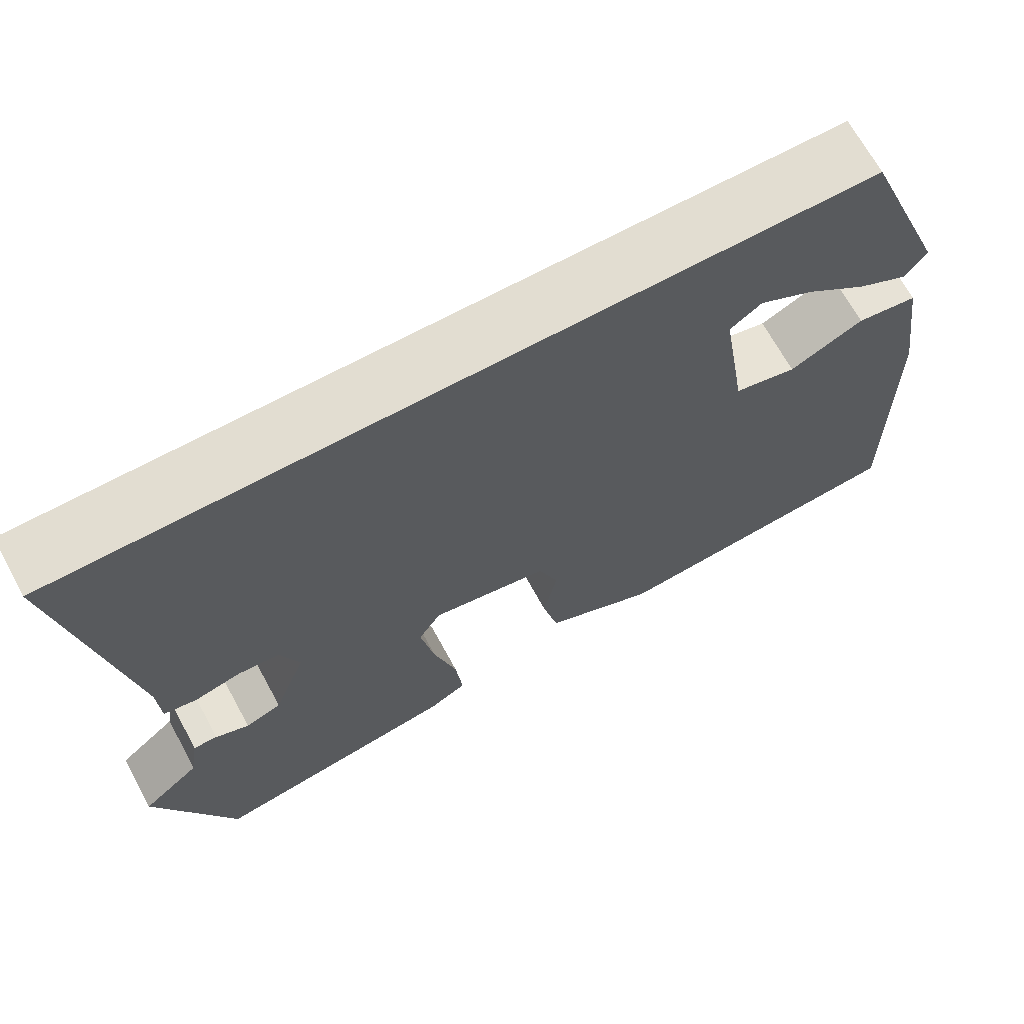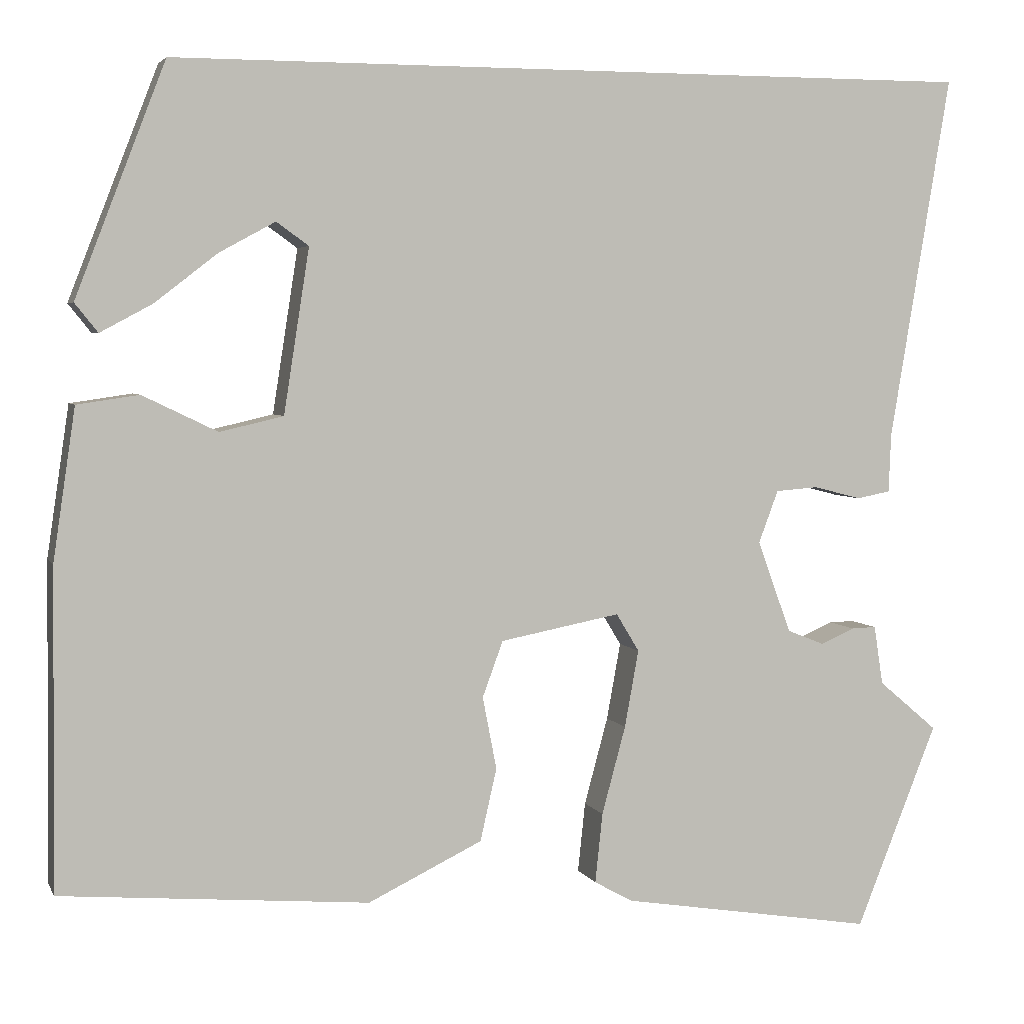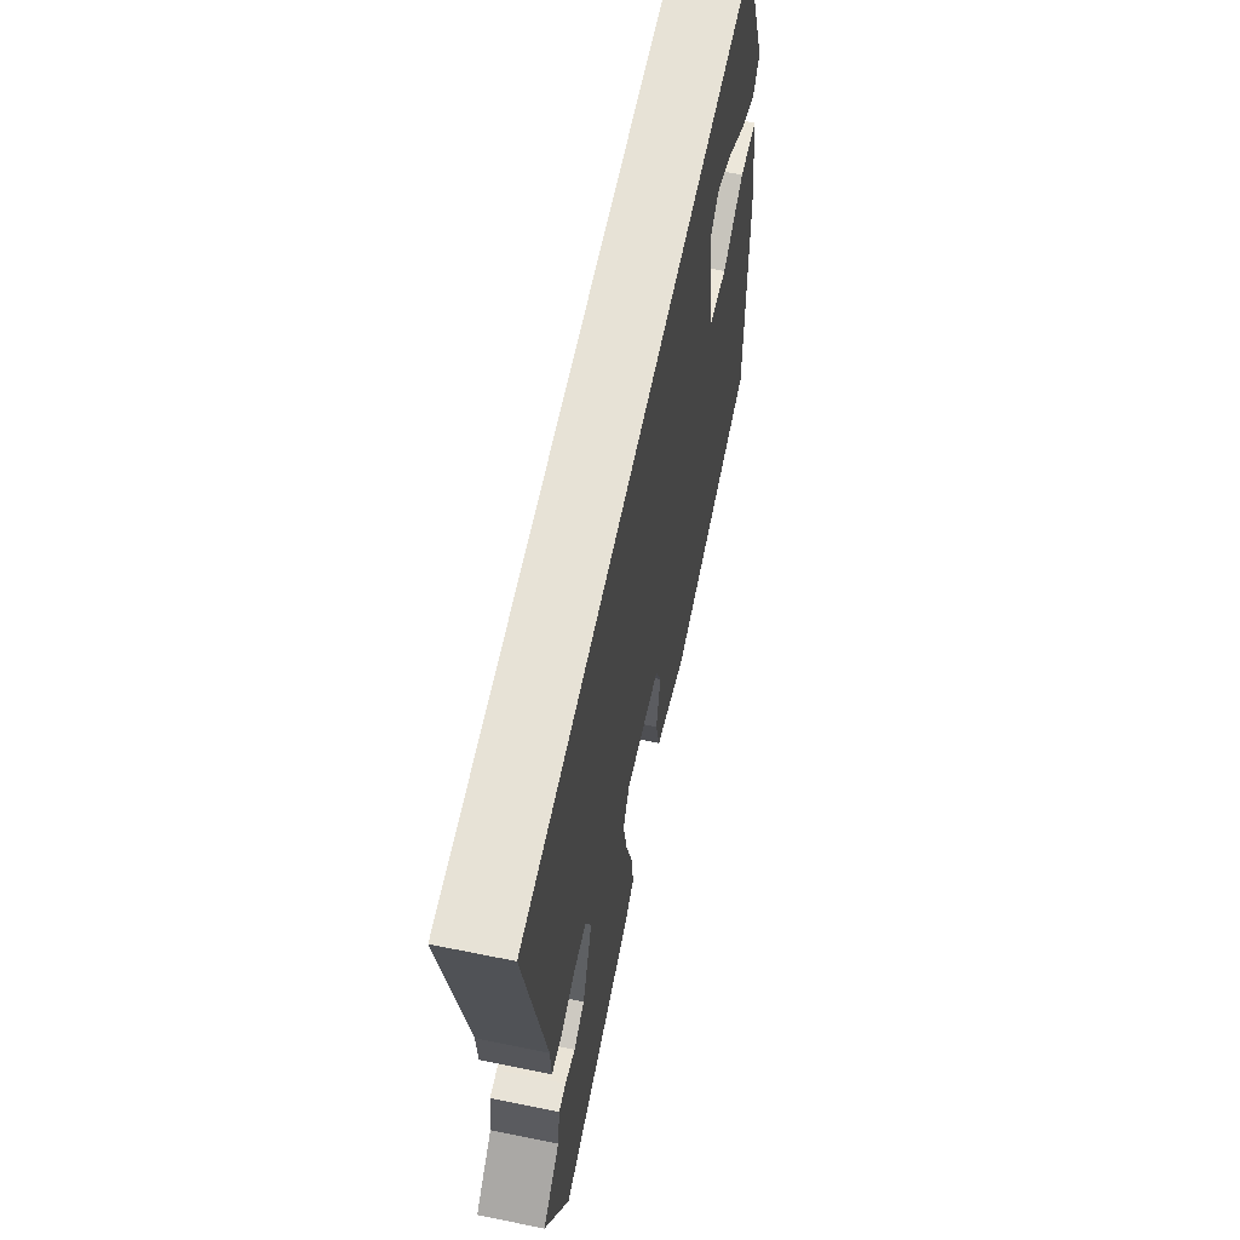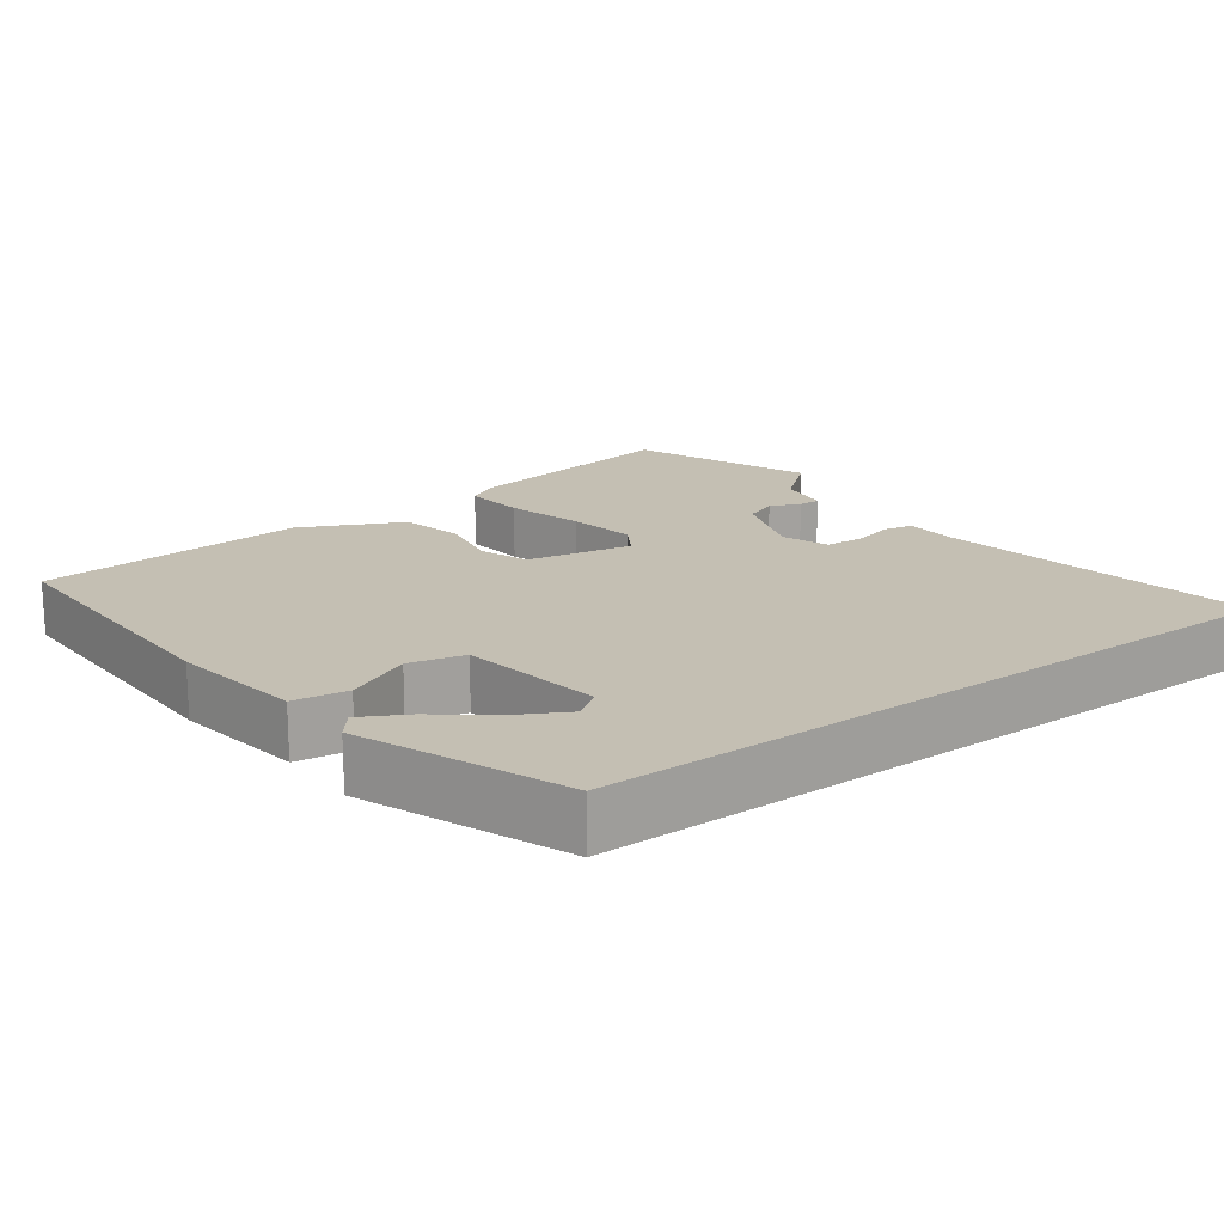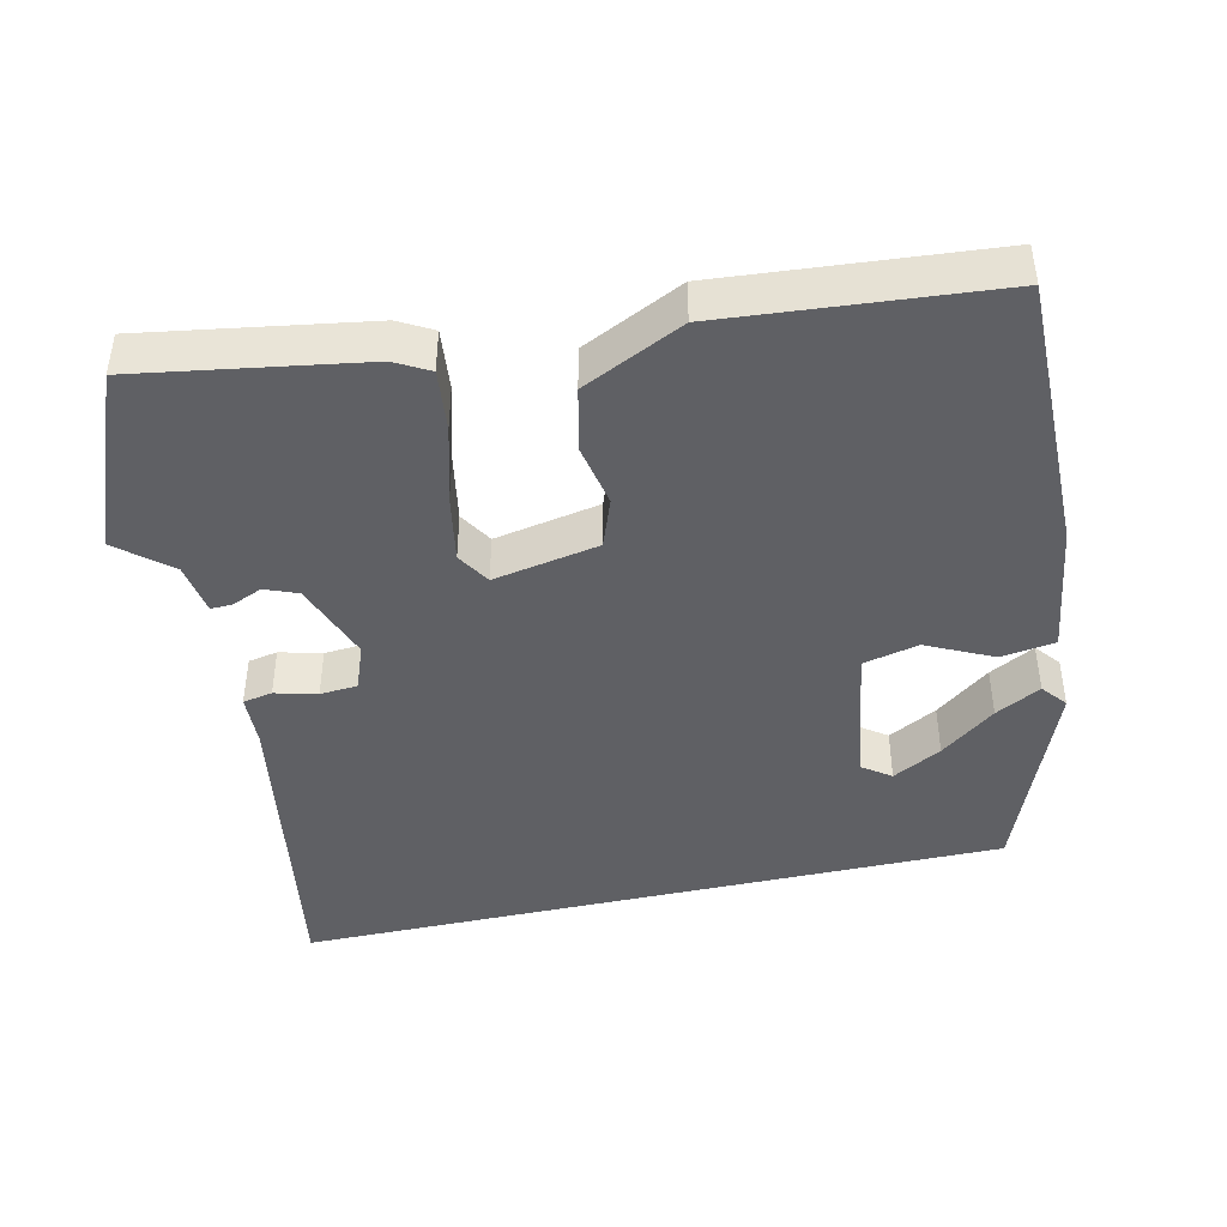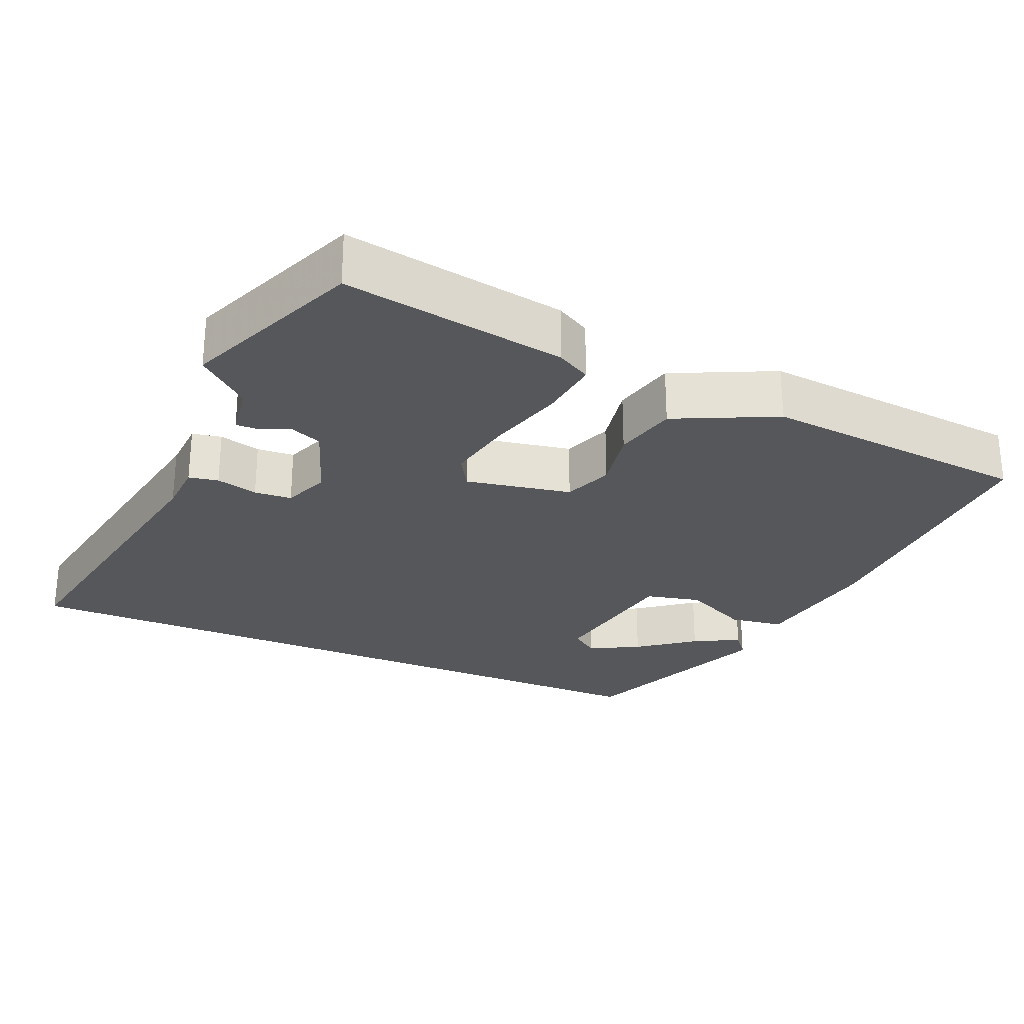
<metadata>
{"format":"obj","ext":"obj","renderer":"f3d","projection":"perspective","resolution":1024,"background":"white","views":[{"elev":68.4,"azim":151.4,"up":"+Z"},{"elev":4.0,"azim":-16.2,"up":"+Z"},{"elev":63.5,"azim":101.6,"up":"+Z"},{"elev":17.7,"azim":-36.3,"up":"+Y"},{"elev":-43.4,"azim":-167.2,"up":"+Y"},{"elev":-26.7,"azim":156.4,"up":"+Y"}]}
</metadata>
<code>
v -0.543 0.07 -0.467
v -0.539 0.07 -0.081
v -0.512 0.07 0.102
v -0.437 0.07 0.113
v -0.346 0.07 0.069
v -0.269 0.07 0.087
v -0.238 0.07 0.286
v -0.277 0.07 0.314
v -0.345 0.07 0.277
v -0.421 0.07 0.218
v -0.484 0.07 0.184
v -0.512 0.07 0.219
v -0.403 0.07 0.5
v 0.583 0.07 0.5
v 0.509 0.07 0.057
v 0.506 0.07 -0.015
v 0.465 0.07 -0.023
v 0.407 0.07 -0.008
v 0.355 0.07 -0.012
v 0.331 0.07 -0.076
v 0.372 0.07 -0.188
v 0.417 0.07 -0.206
v 0.459 0.07 -0.188
v 0.489 0.07 -0.187
v 0.5 0.07 -0.259
v 0.572 0.07 -0.32
v 0.473 0.07 -0.568
v 0.164 0.07 -0.518
v 0.117 0.07 -0.492
v 0.126 0.07 -0.407
v 0.155 0.07 -0.3
v 0.172 0.07 -0.206
v 0.144 0.07 -0.16
v -0.002 0.07 -0.188
v -0.027 0.07 -0.256
v -0.01 0.07 -0.344
v -0.03 0.07 -0.432
v -0.169 0.07 -0.499
v -0.543 0 -0.467
v -0.539 0 -0.081
v -0.512 0 0.102
v -0.437 0 0.113
v -0.346 0 0.069
v -0.269 0 0.087
v -0.238 0 0.286
v -0.277 0 0.314
v -0.345 0 0.277
v -0.421 0 0.218
v -0.484 0 0.184
v -0.512 0 0.219
v -0.403 0 0.5
v 0.583 0 0.5
v 0.509 0 0.057
v 0.506 0 -0.015
v 0.465 0 -0.023
v 0.407 0 -0.008
v 0.355 0 -0.012
v 0.331 0 -0.076
v 0.372 0 -0.188
v 0.417 0 -0.206
v 0.459 0 -0.188
v 0.489 0 -0.187
v 0.5 0 -0.259
v 0.572 0 -0.32
v 0.473 0 -0.568
v 0.164 0 -0.518
v 0.117 0 -0.492
v 0.126 0 -0.407
v 0.155 0 -0.3
v 0.172 0 -0.206
v 0.144 0 -0.16
v -0.002 0 -0.188
v -0.027 0 -0.256
v -0.01 0 -0.344
v -0.03 0 -0.432
v -0.169 0 -0.499
f 3 4 5
f 2 3 5
f 1 2 5
f 38 1 5
f 37 38 5
f 36 37 5
f 35 36 5
f 34 35 5 6
f 33 34 6 7
f 29 30 31
f 28 29 31
f 27 28 31
f 26 27 31
f 25 26 31
f 25 31 32
f 22 23 24 25
f 25 32 33
f 22 25 33
f 21 22 33
f 15 16 17 18
f 15 18 19
f 14 15 19
f 13 14 19
f 11 12 13
f 10 11 13
f 9 10 13
f 8 9 13
f 13 19 20
f 8 13 20
f 7 8 20
f 7 20 21 33
f 43 42 41
f 43 41 40
f 43 40 39
f 43 39 76
f 43 76 75
f 43 75 74
f 43 74 73
f 44 43 73 72
f 45 44 72 71
f 69 68 67
f 69 67 66
f 69 66 65
f 69 65 64
f 69 64 63
f 70 69 63
f 63 62 61 60
f 71 70 63
f 71 63 60
f 71 60 59
f 56 55 54 53
f 57 56 53
f 57 53 52
f 57 52 51
f 51 50 49
f 51 49 48
f 51 48 47
f 51 47 46
f 58 57 51
f 58 51 46
f 58 46 45
f 71 59 58 45
f 1 39 40 2
f 2 40 41 3
f 3 41 42 4
f 4 42 43 5
f 5 43 44 6
f 6 44 45 7
f 7 45 46 8
f 8 46 47 9
f 9 47 48 10
f 10 48 49 11
f 11 49 50 12
f 12 50 51 13
f 13 51 52 14
f 14 52 53 15
f 15 53 54 16
f 16 54 55 17
f 17 55 56 18
f 18 56 57 19
f 19 57 58 20
f 20 58 59 21
f 21 59 60 22
f 22 60 61 23
f 23 61 62 24
f 24 62 63 25
f 25 63 64 26
f 26 64 65 27
f 27 65 66 28
f 28 66 67 29
f 29 67 68 30
f 30 68 69 31
f 31 69 70 32
f 32 70 71 33
f 33 71 72 34
f 34 72 73 35
f 35 73 74 36
f 36 74 75 37
f 37 75 76 38
f 38 76 39 1

</code>
